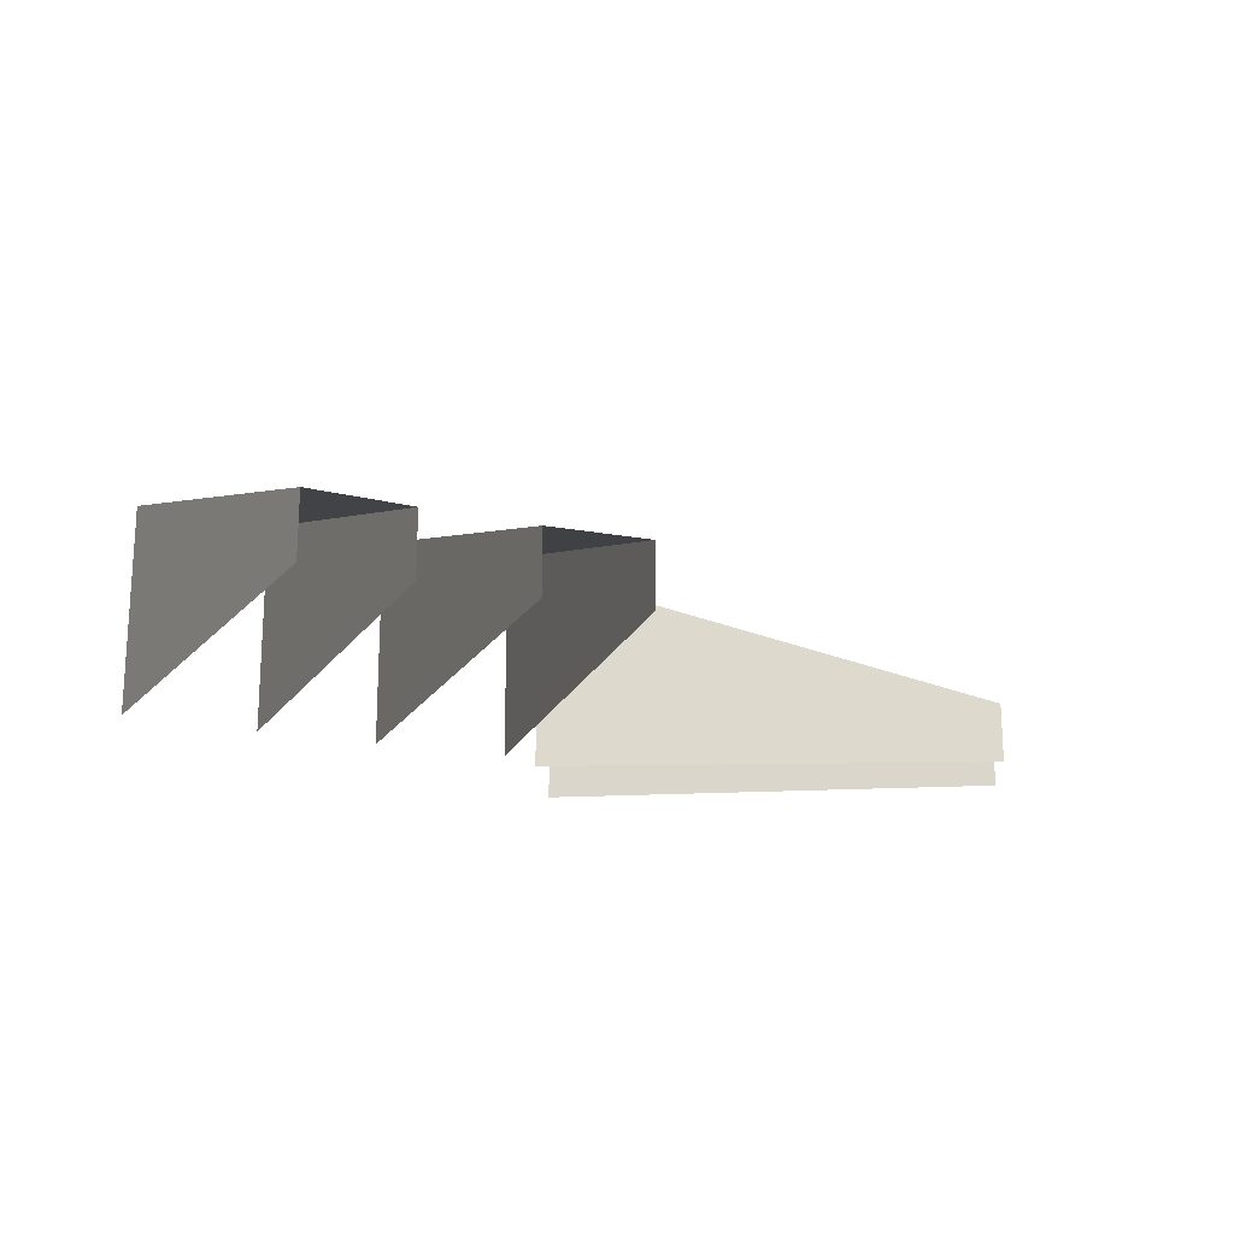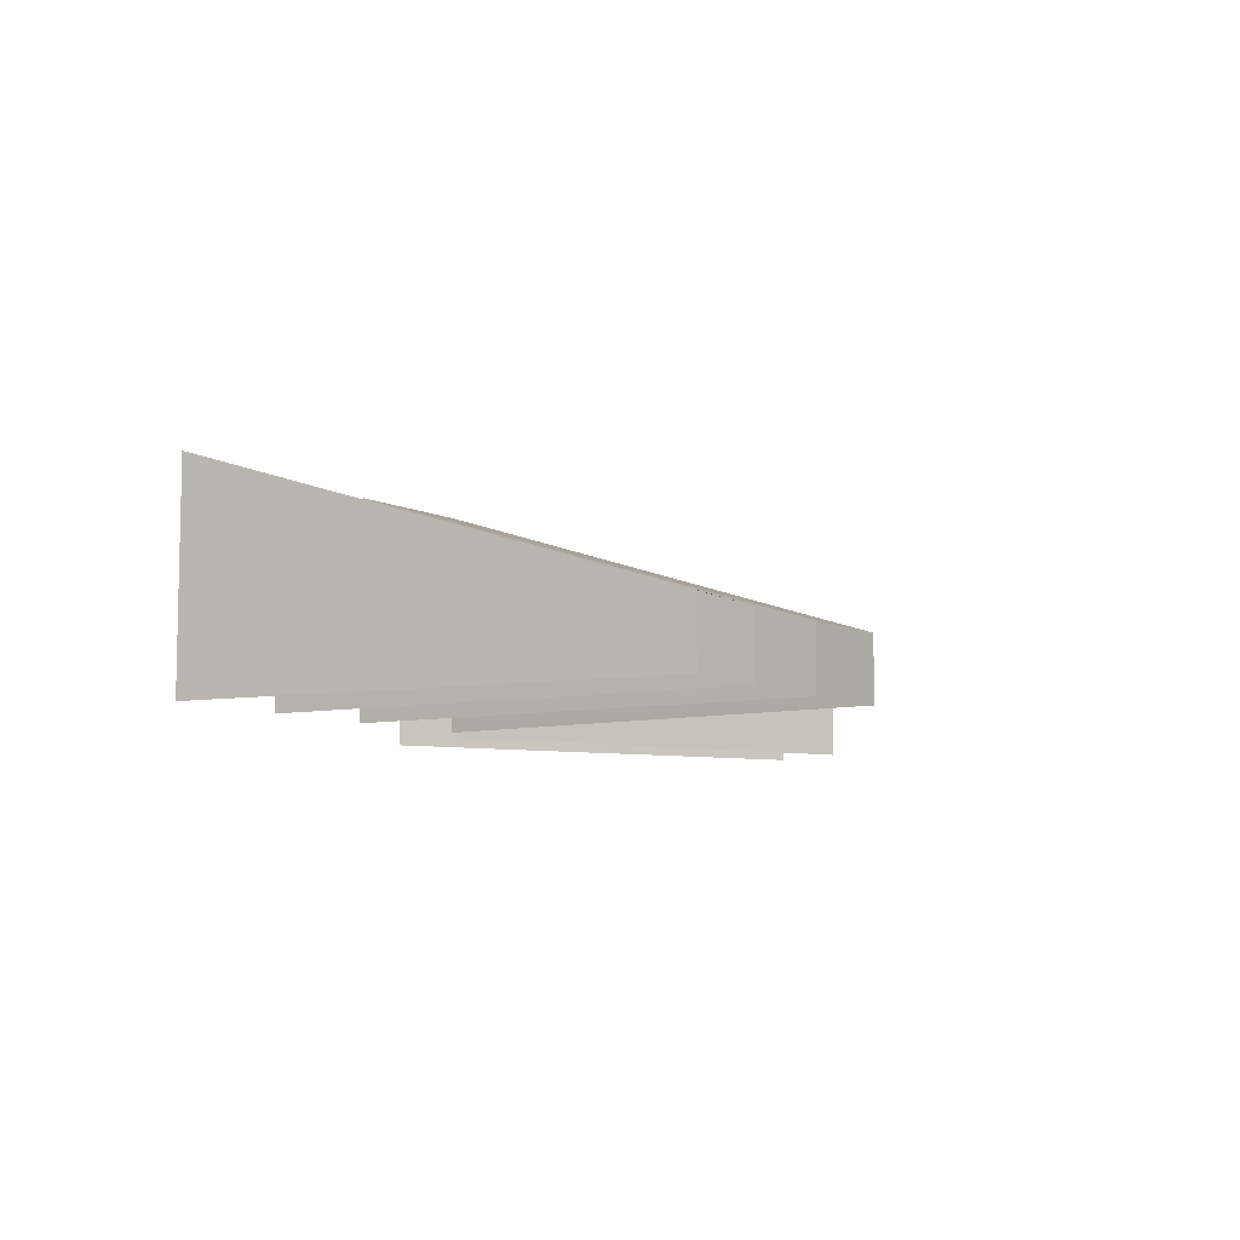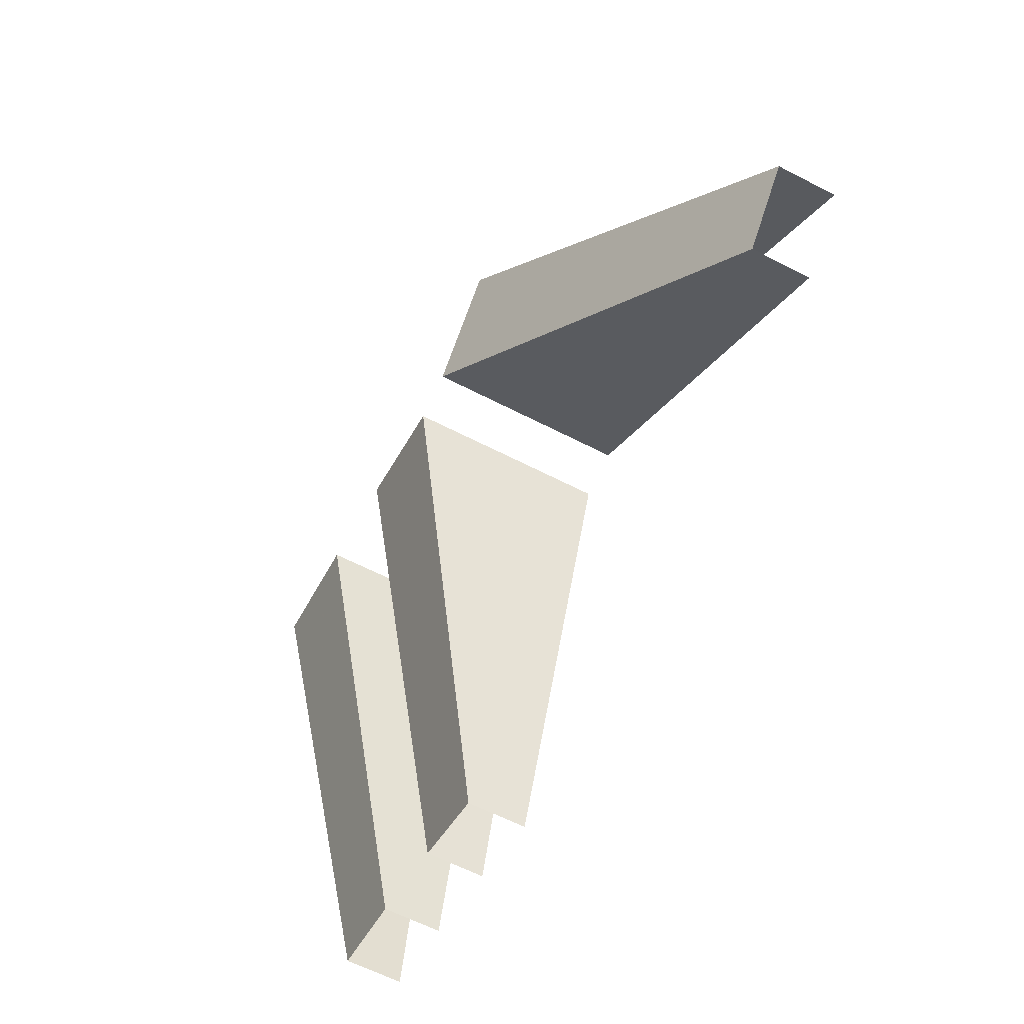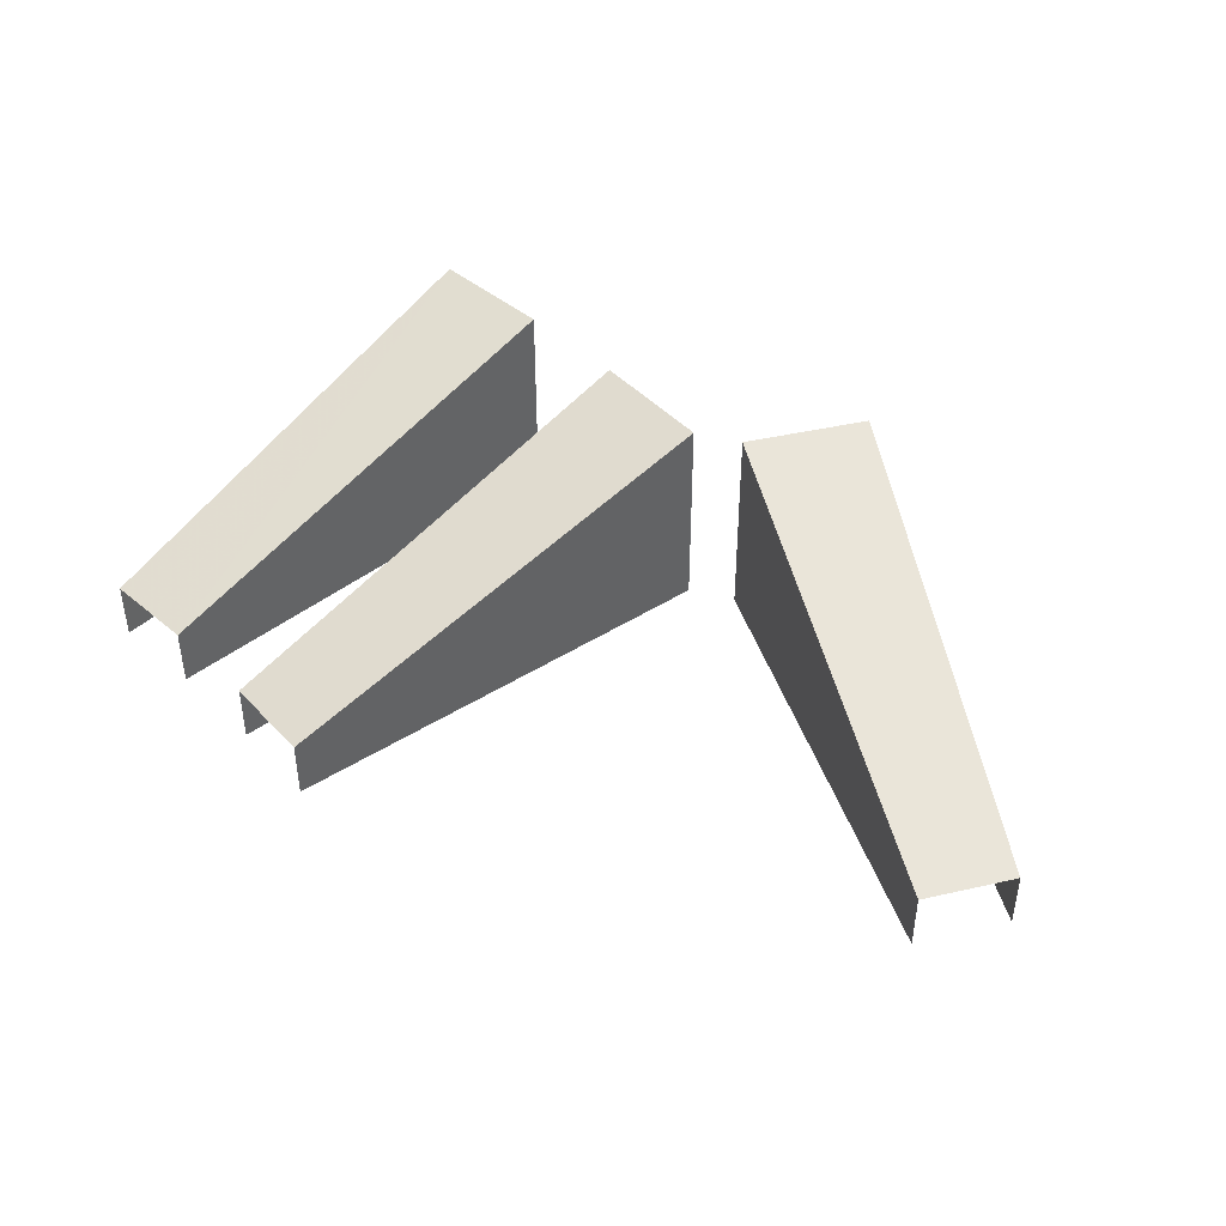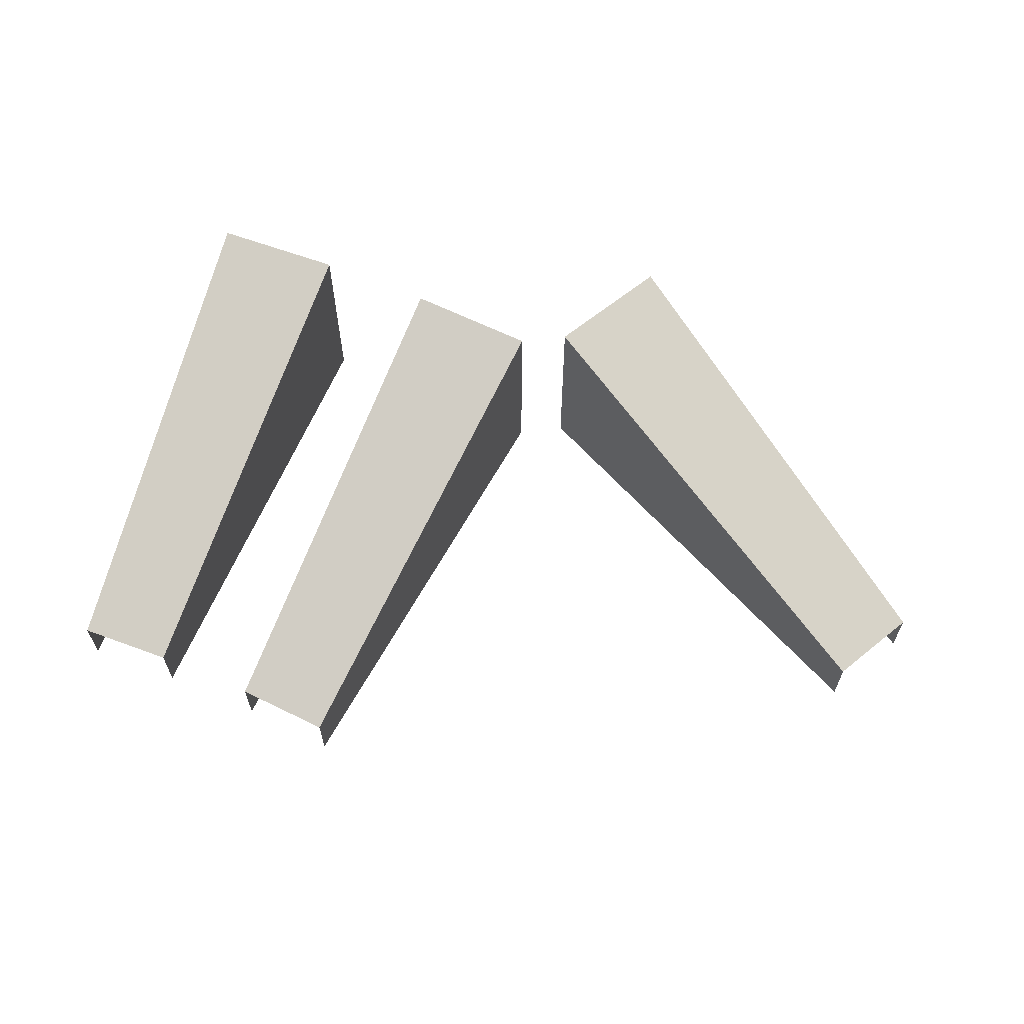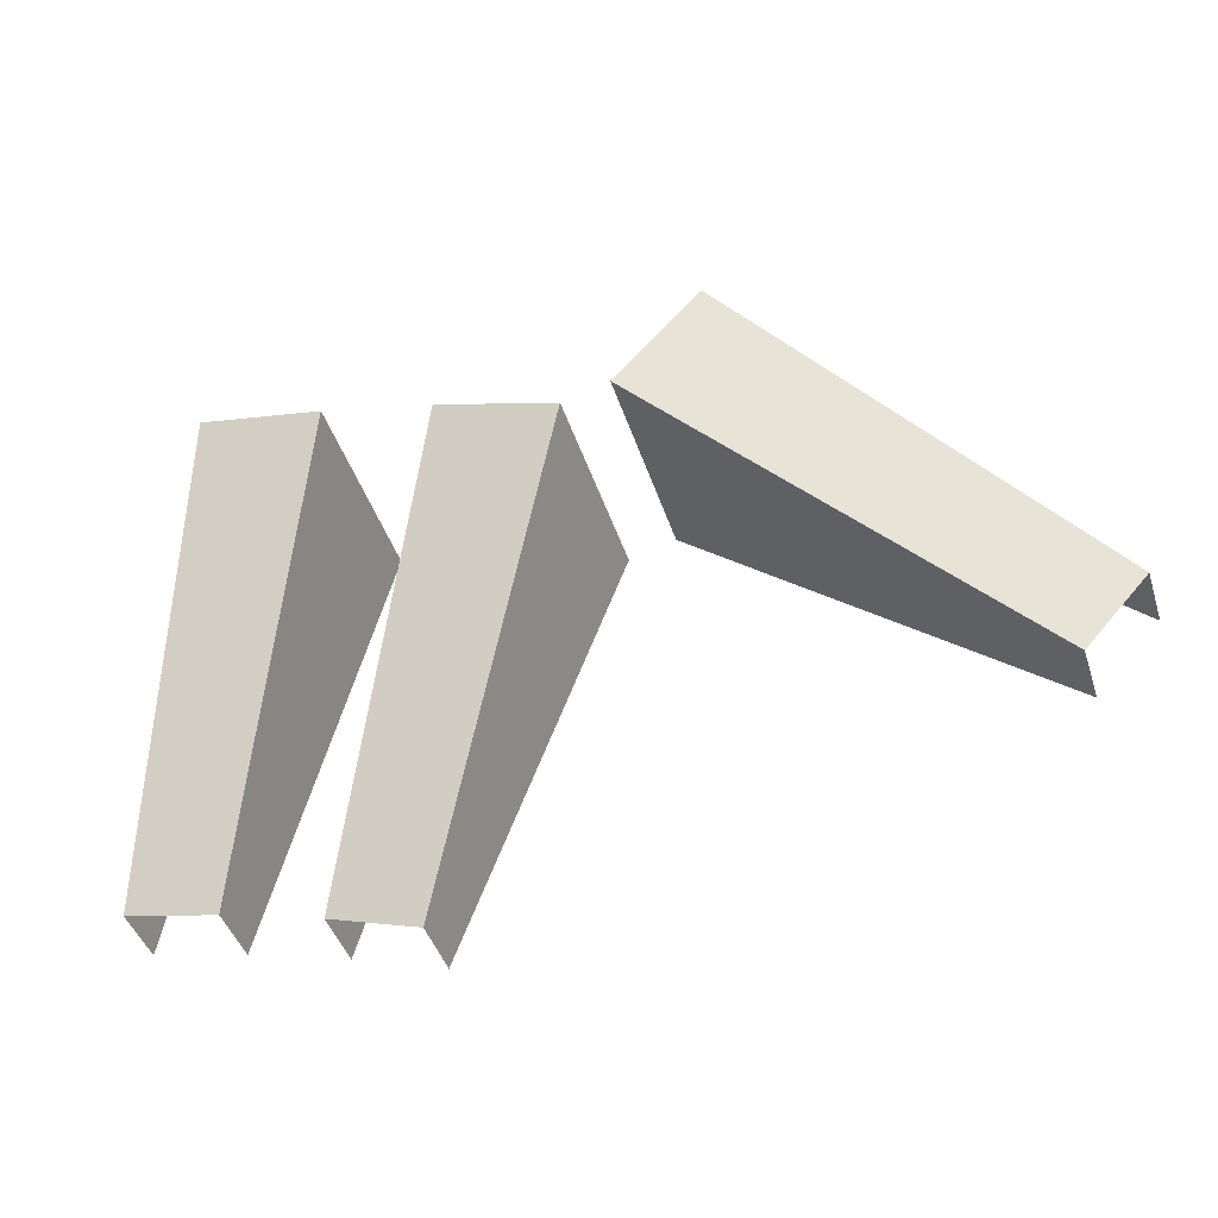
<metadata>
{"format":"obj","ext":"obj","renderer":"f3d","projection":"perspective","resolution":1024,"background":"white","views":[{"elev":-18.6,"azim":-37.8,"up":"+Z"},{"elev":-7.5,"azim":-72.9,"up":"+Z"},{"elev":-63.5,"azim":62.6,"up":"+Y"},{"elev":43.2,"azim":32.9,"up":"+Z"},{"elev":62.7,"azim":8.5,"up":"+Z"},{"elev":-44.1,"azim":17.6,"up":"+Y"}]}
</metadata>
<code>
v 0.641 -0.725 0.07
v 0.5675 -0.8065 0.07
v 0.1525 -0.46 0.24
v 0.253 -0.3485 0.24
v 0.641 -0.725 0.07
v 0.253 -0.3485 0.24
v 0.253 -0.3485 0
v 0.641 -0.725 0
v 0.5675 -0.8065 0
v 0.1525 -0.46 0
v 0.1525 -0.46 0.24
v 0.5675 -0.8065 0.07
v -0.3075 -0.9175 0.07
v -0.415 -0.8945 0.07
v -0.322 -0.3625 0.24
v -0.1755 -0.3935 0.24
v -0.3075 -0.9175 0.07
v -0.1755 -0.3935 0.24
v -0.1755 -0.3935 0
v -0.3075 -0.9175 0
v -0.415 -0.8945 0
v -0.322 -0.3625 0
v -0.322 -0.3625 0.24
v -0.415 -0.8945 0.07
v -0.045 -0.4285 0.24
v 0.098 -0.475 0.24
v -0.088 -0.982 0.07
v -0.1925 -0.948 0.07
v -0.1925 -0.948 0
v -0.045 -0.4285 0
v -0.045 -0.4285 0.24
v -0.1925 -0.948 0.07
v -0.088 -0.982 0.07
v 0.098 -0.475 0.24
v 0.098 -0.475 0
v -0.088 -0.982 0
g mesh7231817
f 1 3 2
f 3 1 4
f 5 7 6
f 7 5 8
f 9 11 10
f 11 9 12
f 13 15 14
f 15 13 16
f 17 19 18
f 19 17 20
f 21 23 22
f 23 21 24
f 25 27 26
f 27 25 28
f 29 31 30
f 31 29 32
f 33 35 34
f 35 33 36

</code>
